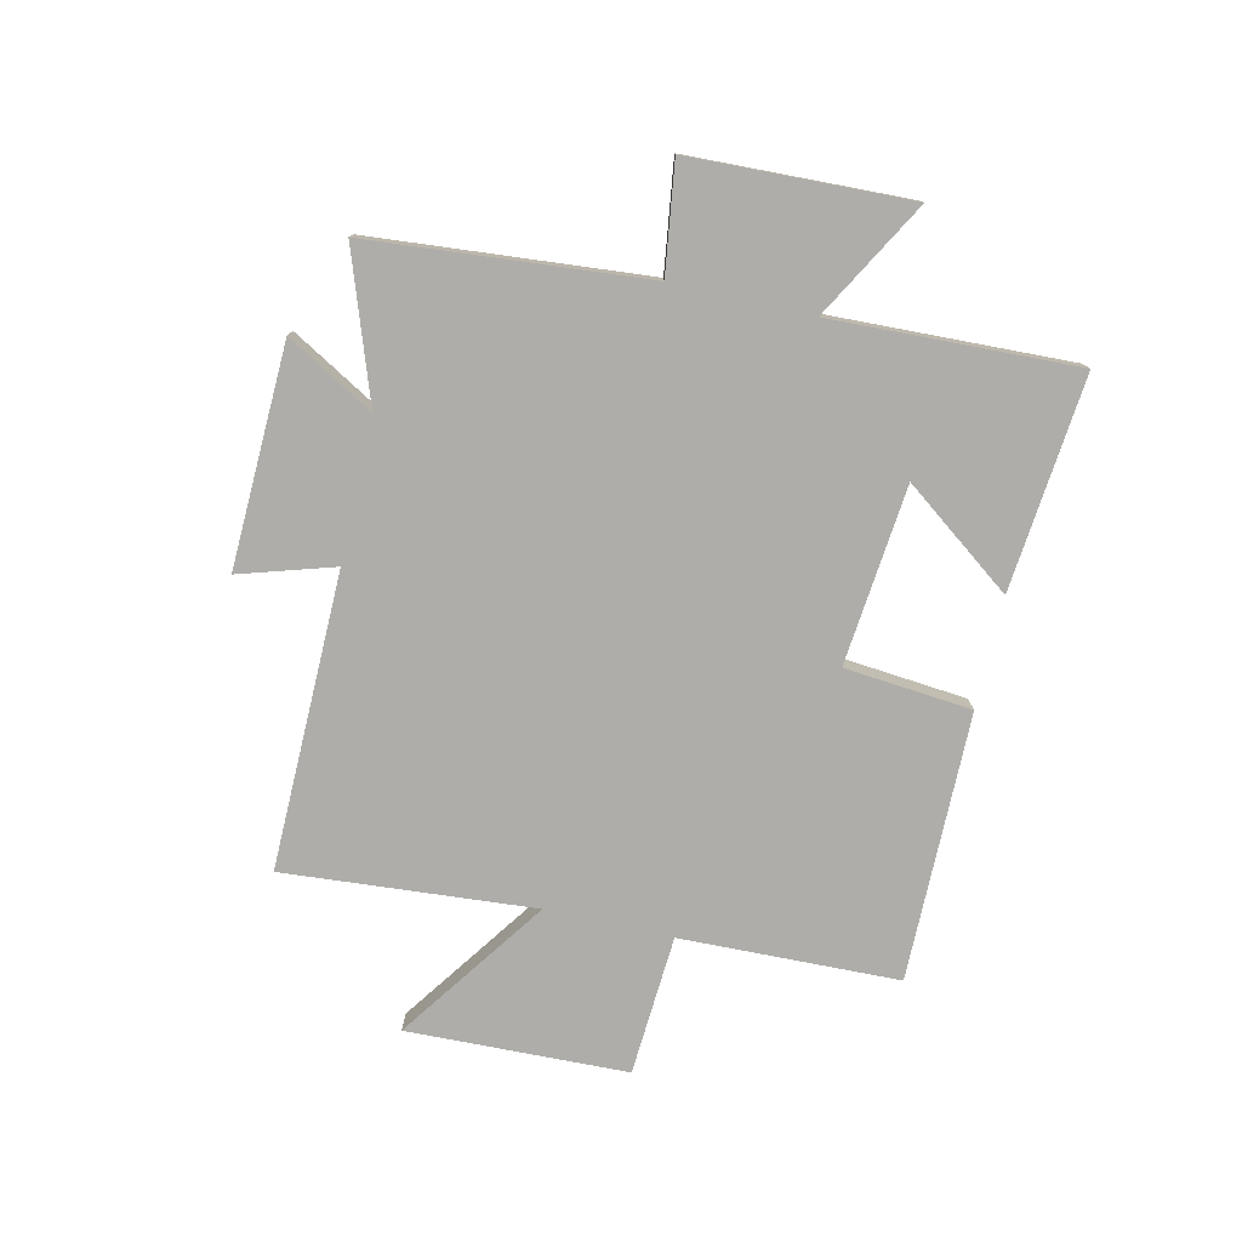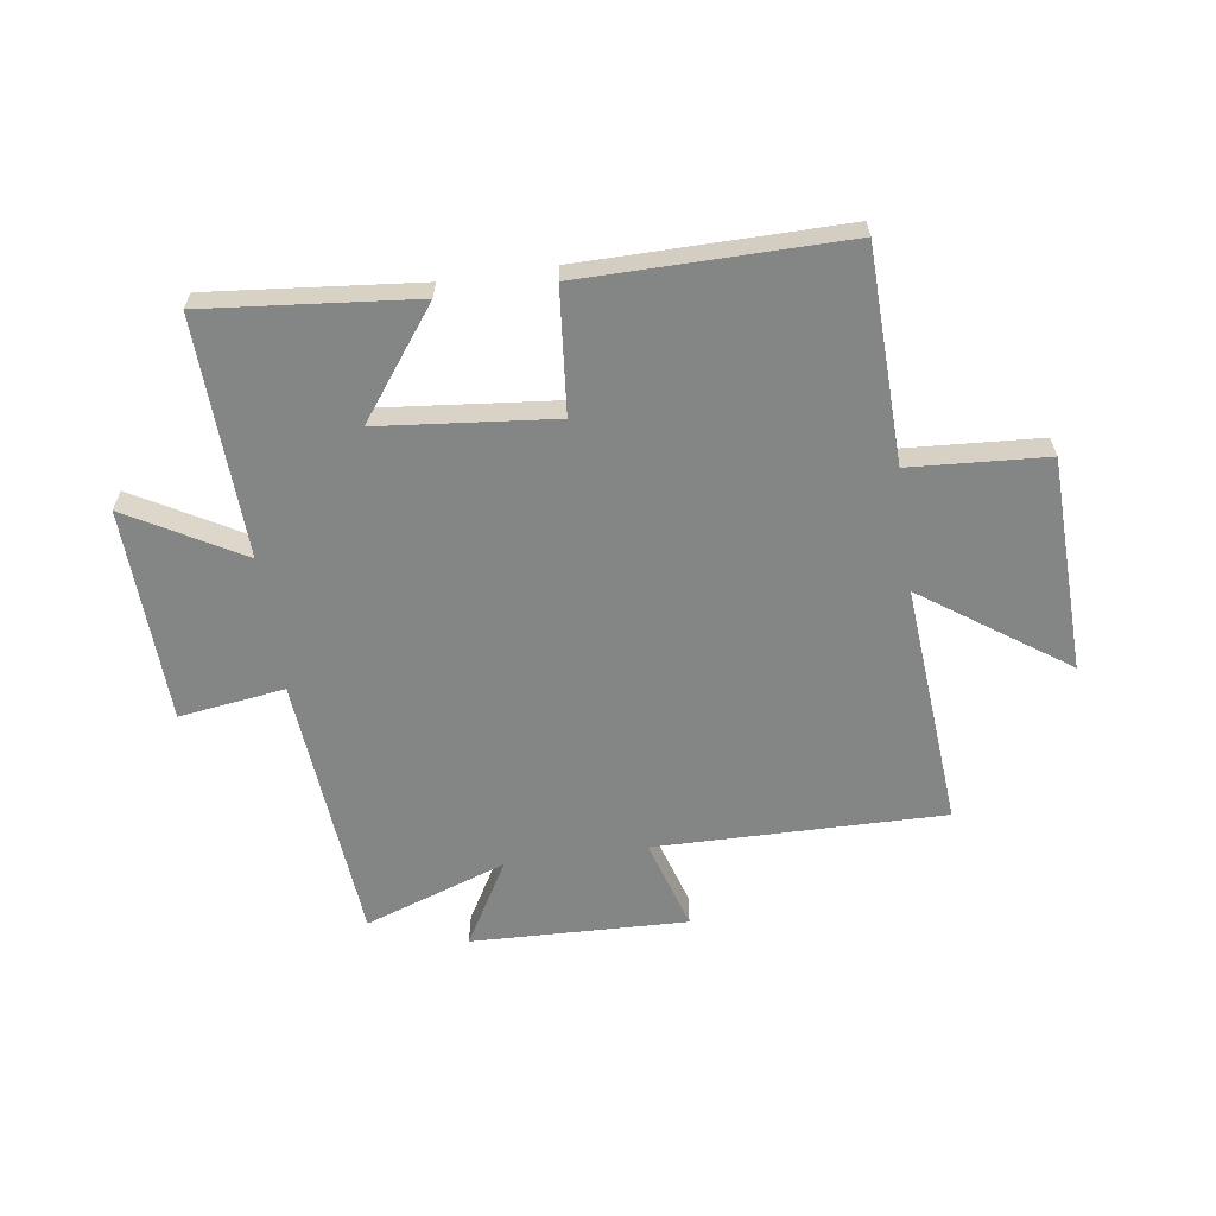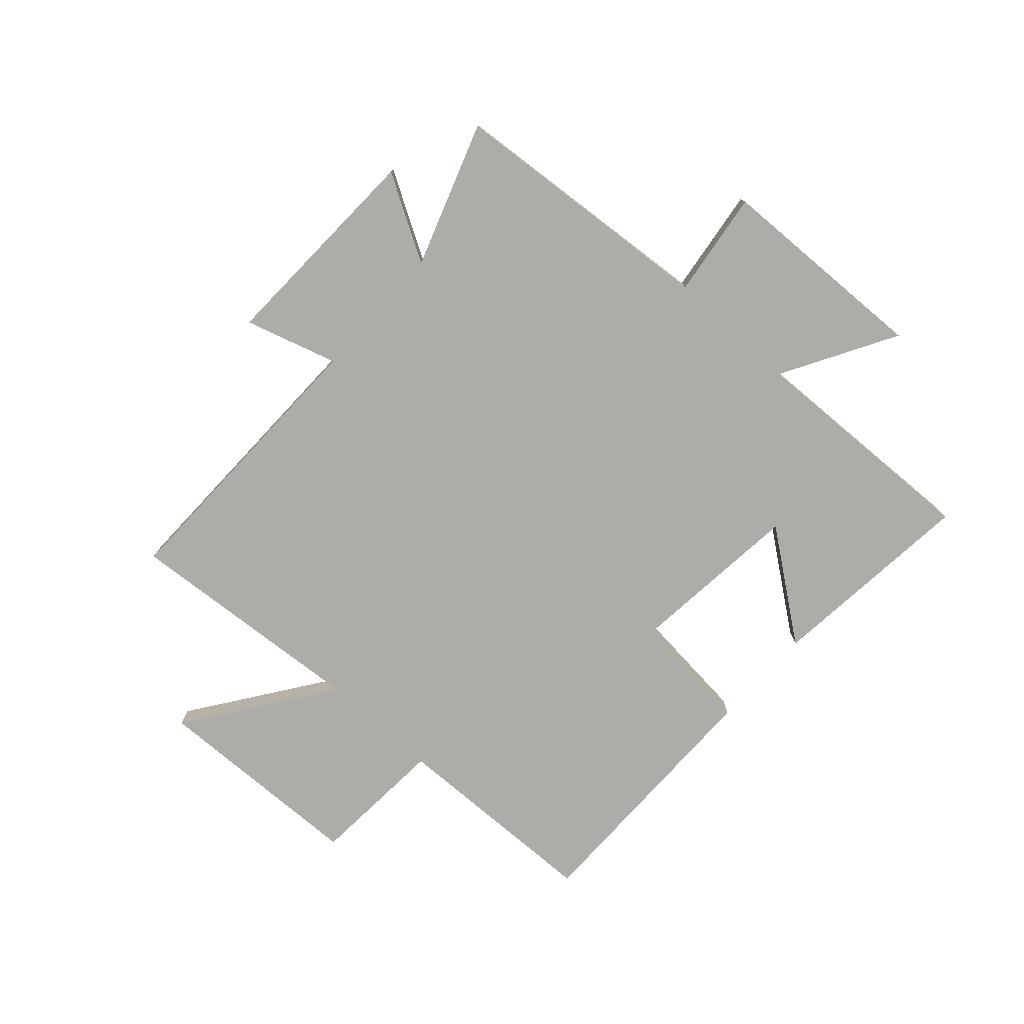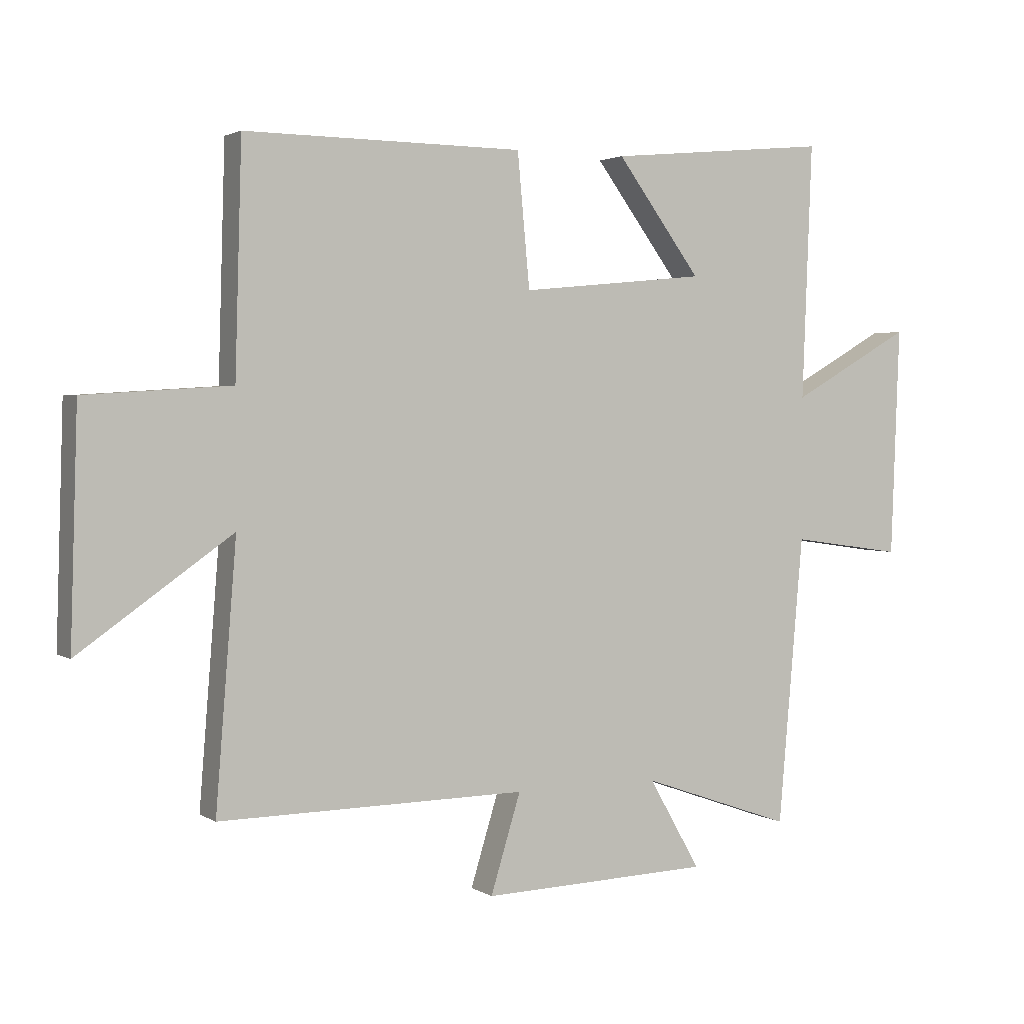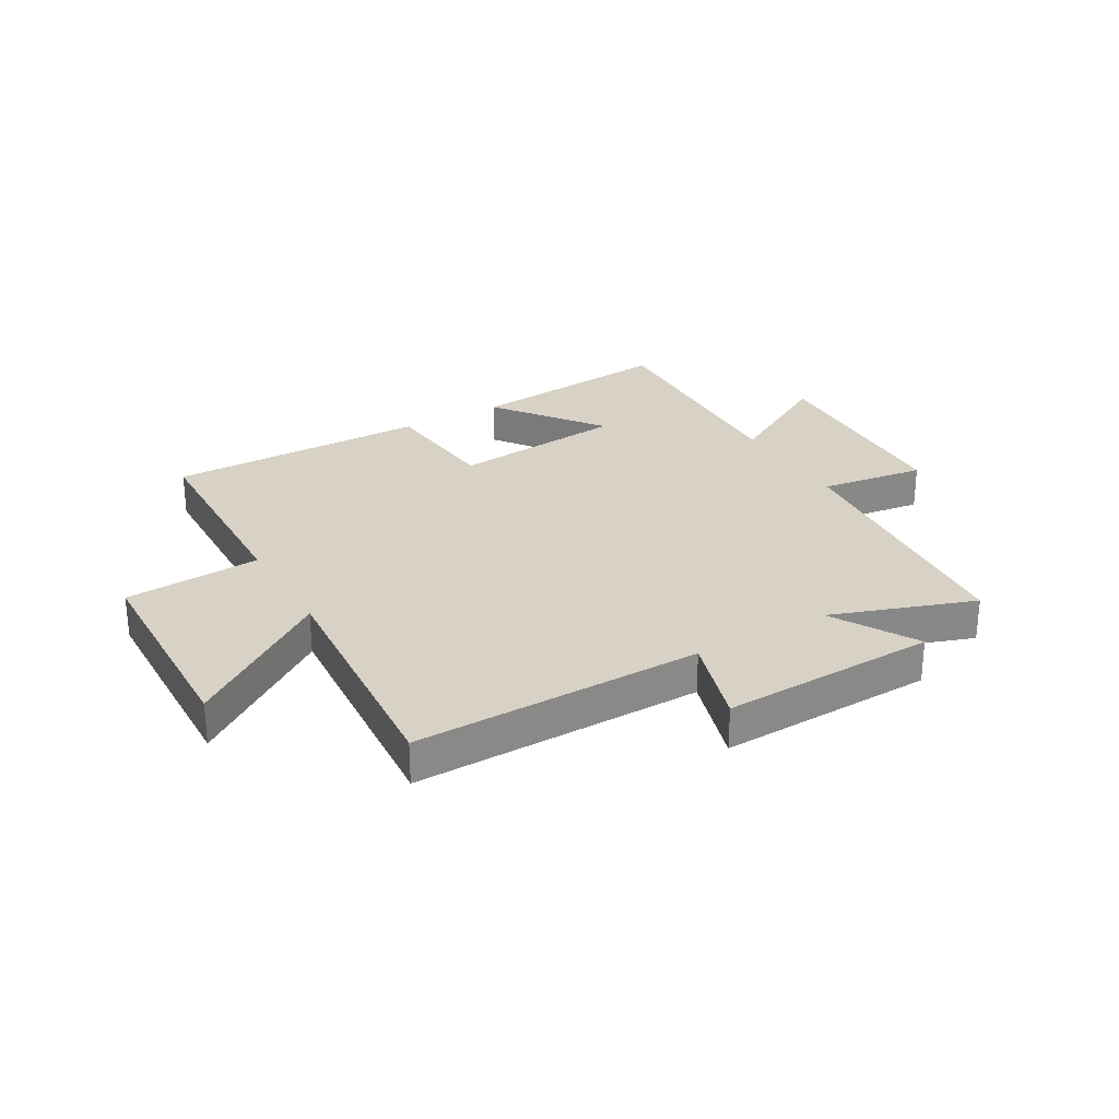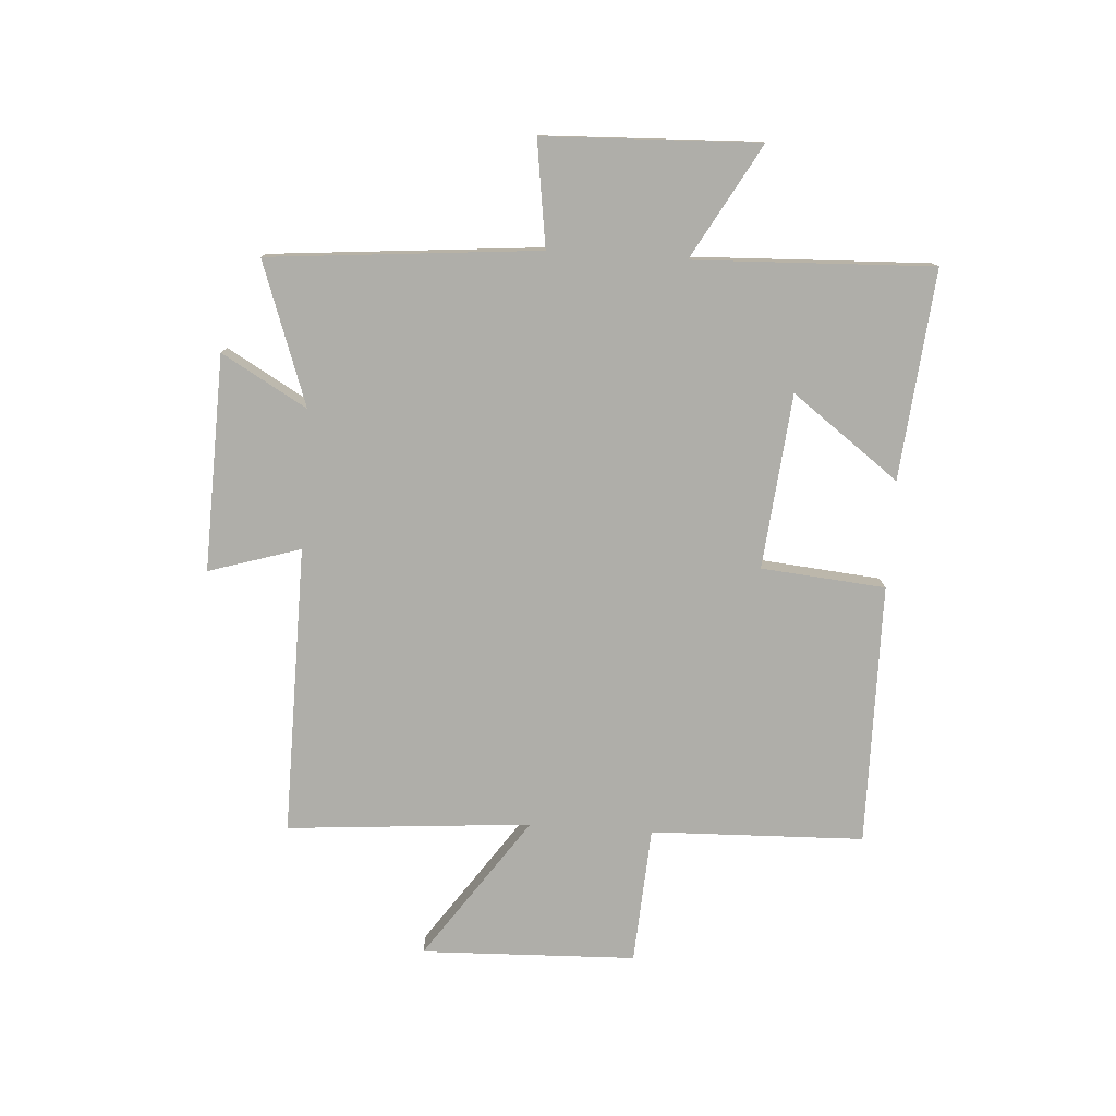
<metadata>
{"format":"obj","ext":"obj","renderer":"f3d","projection":"perspective","resolution":1024,"background":"white","views":[{"elev":-77.3,"azim":-102.9,"up":"+Y"},{"elev":-61.6,"azim":8.1,"up":"+Y"},{"elev":-77.0,"azim":-132.3,"up":"+Y"},{"elev":2.4,"azim":152.5,"up":"+Z"},{"elev":27.6,"azim":149.9,"up":"+Y"},{"elev":-77.5,"azim":-93.7,"up":"+Y"}]}
</metadata>
<code>
v 0.489 0.07 0.504
v 0.5 0.07 0.133
v 0.738 0.07 0.118
v 0.75 0.07 -0.256
v 0.5 0.07 -0.081
v 0.534 0.07 -0.506
v 0.031 0.07 -0.5
v 0.08 0.07 -0.66
v -0.296 0.07 -0.648
v -0.211 0.07 -0.5
v -0.459 0.07 -0.587
v -0.5 0.07 -0.117
v -0.684 0.07 -0.143
v -0.698 0.07 0.231
v -0.5 0.07 0.119
v -0.516 0.07 0.535
v -0.152 0.07 0.5
v -0.29 0.07 0.314
v 0.014 0.07 0.284
v 0.034 0.07 0.5
v 0.489 0 0.504
v 0.5 0 0.133
v 0.738 0 0.118
v 0.75 0 -0.256
v 0.5 0 -0.081
v 0.534 0 -0.506
v 0.031 0 -0.5
v 0.08 0 -0.66
v -0.296 0 -0.648
v -0.211 0 -0.5
v -0.459 0 -0.587
v -0.5 0 -0.117
v -0.684 0 -0.143
v -0.698 0 0.231
v -0.5 0 0.119
v -0.516 0 0.535
v -0.152 0 0.5
v -0.29 0 0.314
v 0.014 0 0.284
v 0.034 0 0.5
f 19 20 1 2
f 18 19 2
f 15 16 17 18
f 15 18 2
f 12 13 14 15
f 10 11 12 15
f 10 15 2 3
f 7 8 9 10
f 5 6 7
f 5 7 10
f 3 4 5
f 3 5 10
f 22 21 40 39
f 22 39 38
f 38 37 36 35
f 22 38 35
f 35 34 33 32
f 35 32 31 30
f 23 22 35 30
f 30 29 28 27
f 27 26 25
f 30 27 25
f 25 24 23
f 30 25 23
f 1 21 22 2
f 2 22 23 3
f 3 23 24 4
f 4 24 25 5
f 5 25 26 6
f 6 26 27 7
f 7 27 28 8
f 8 28 29 9
f 9 29 30 10
f 10 30 31 11
f 11 31 32 12
f 12 32 33 13
f 13 33 34 14
f 14 34 35 15
f 15 35 36 16
f 16 36 37 17
f 17 37 38 18
f 18 38 39 19
f 19 39 40 20
f 20 40 21 1

</code>
